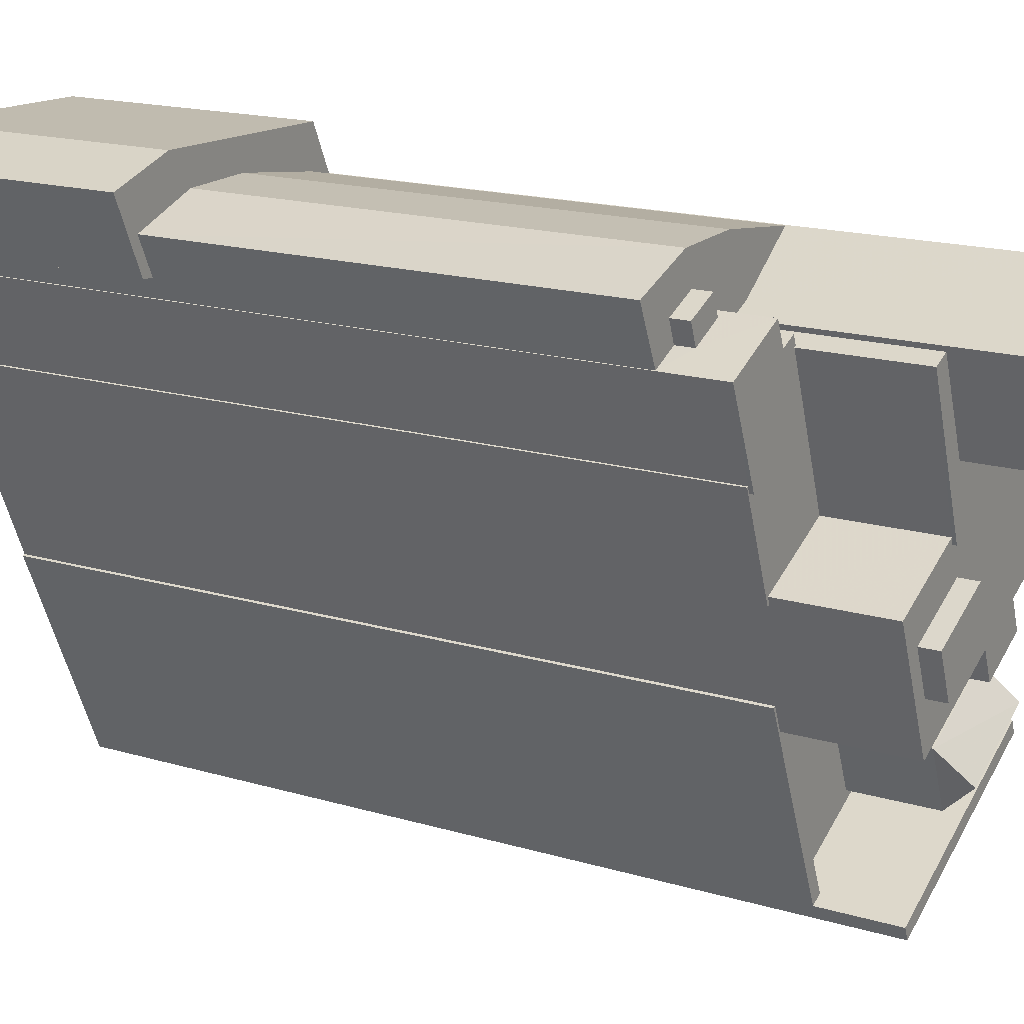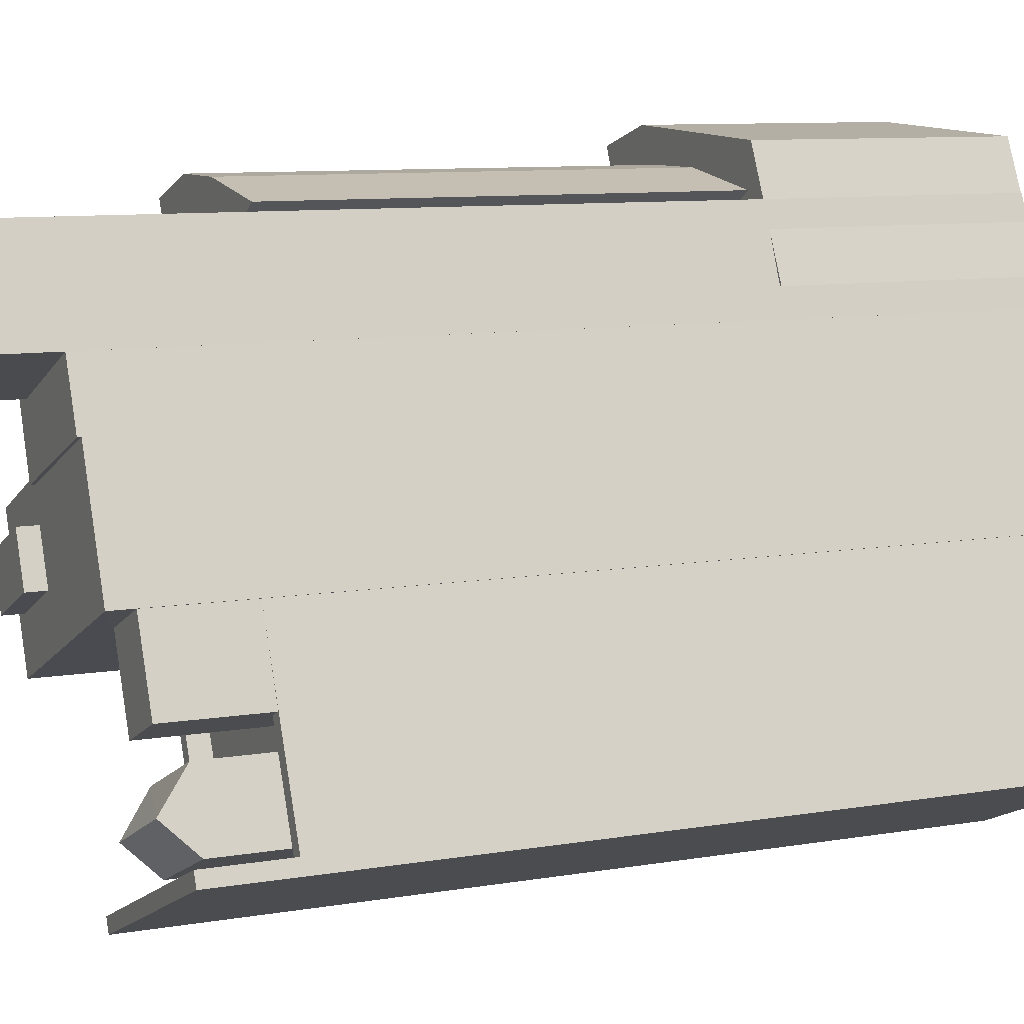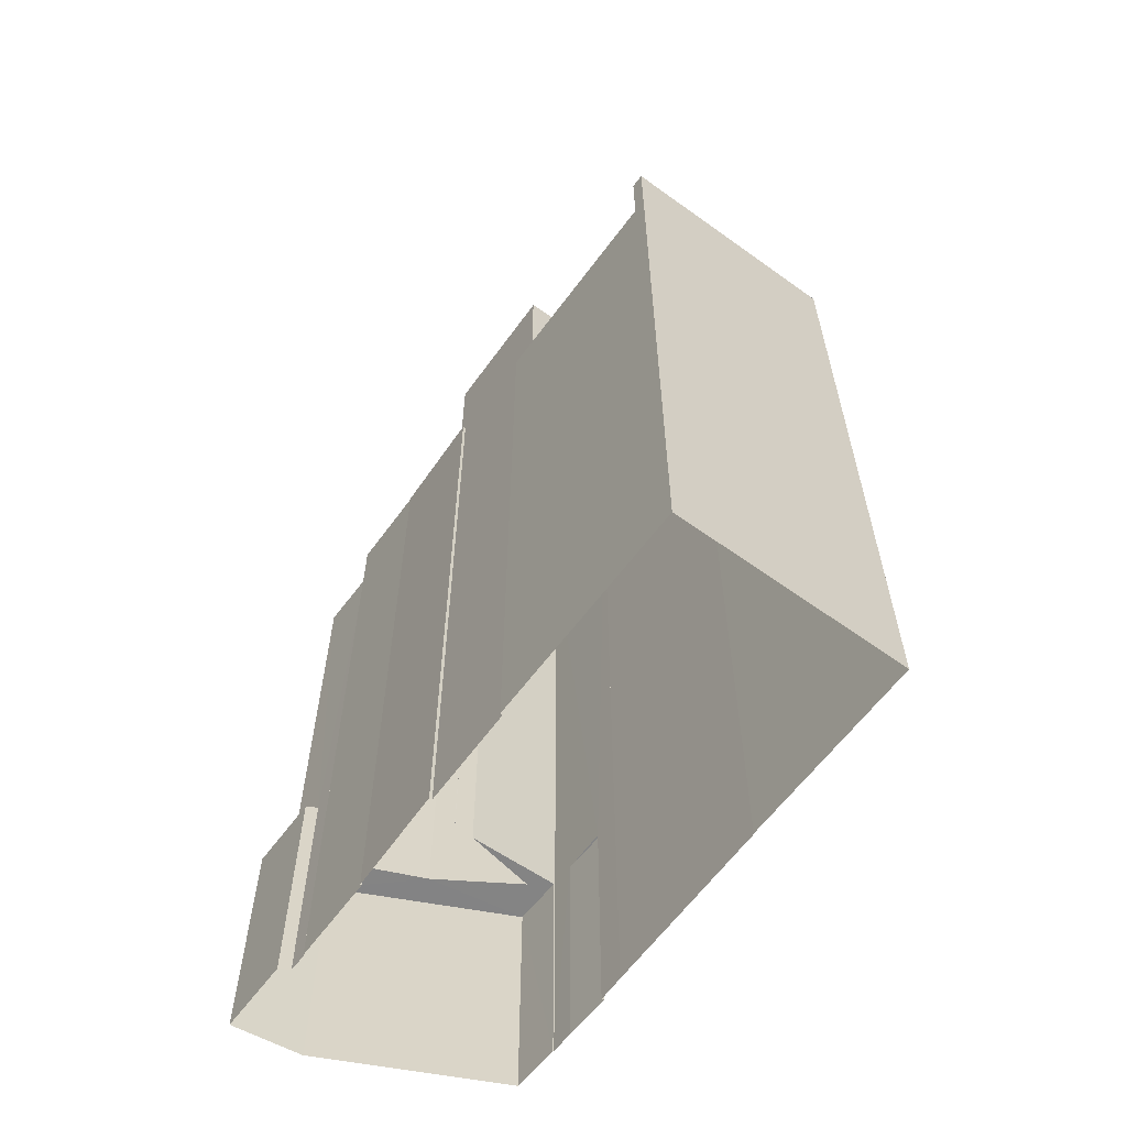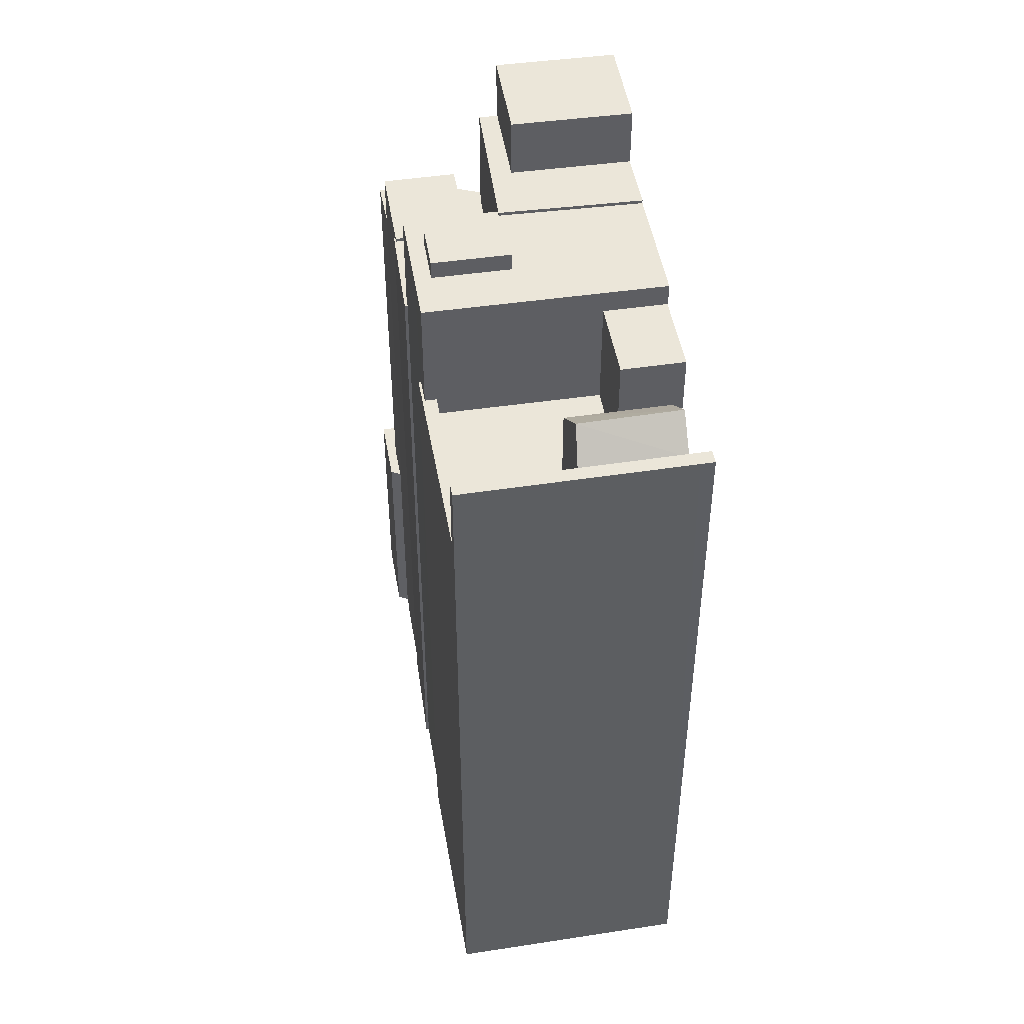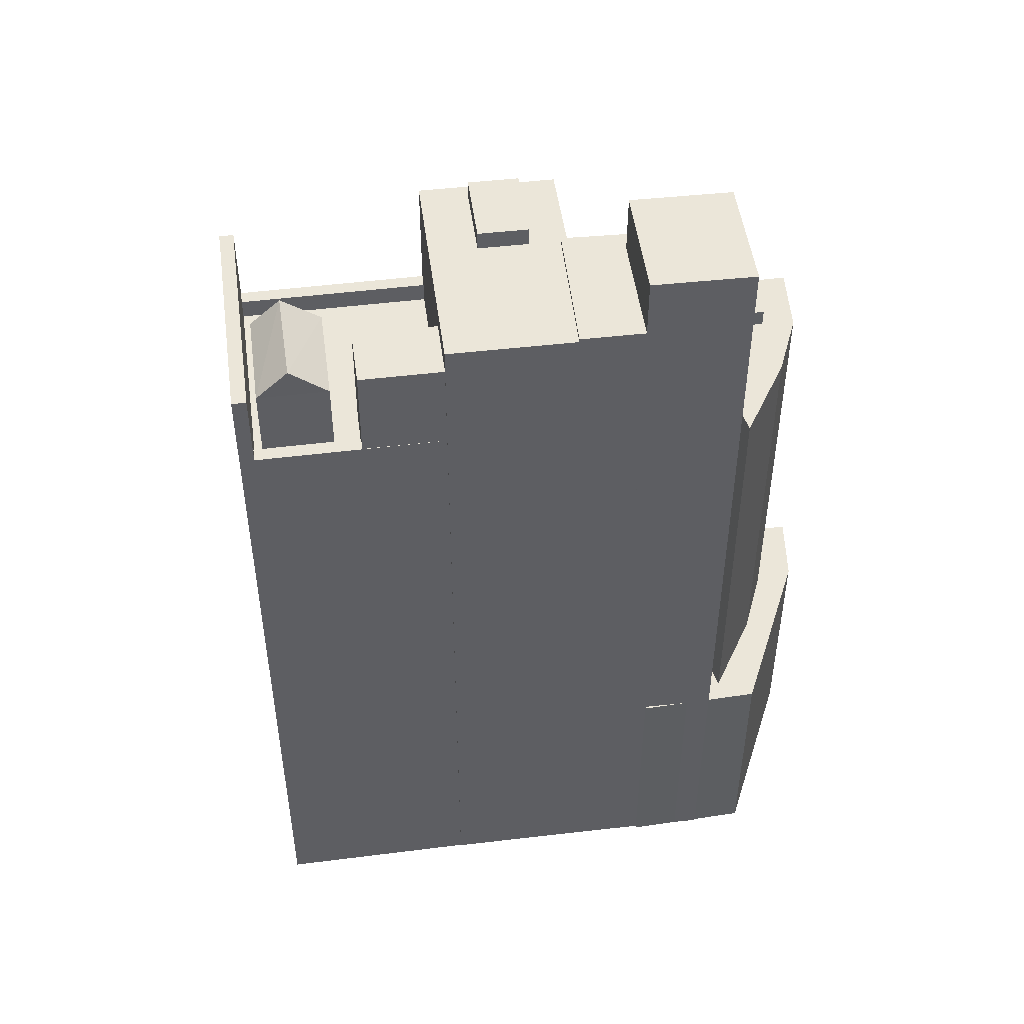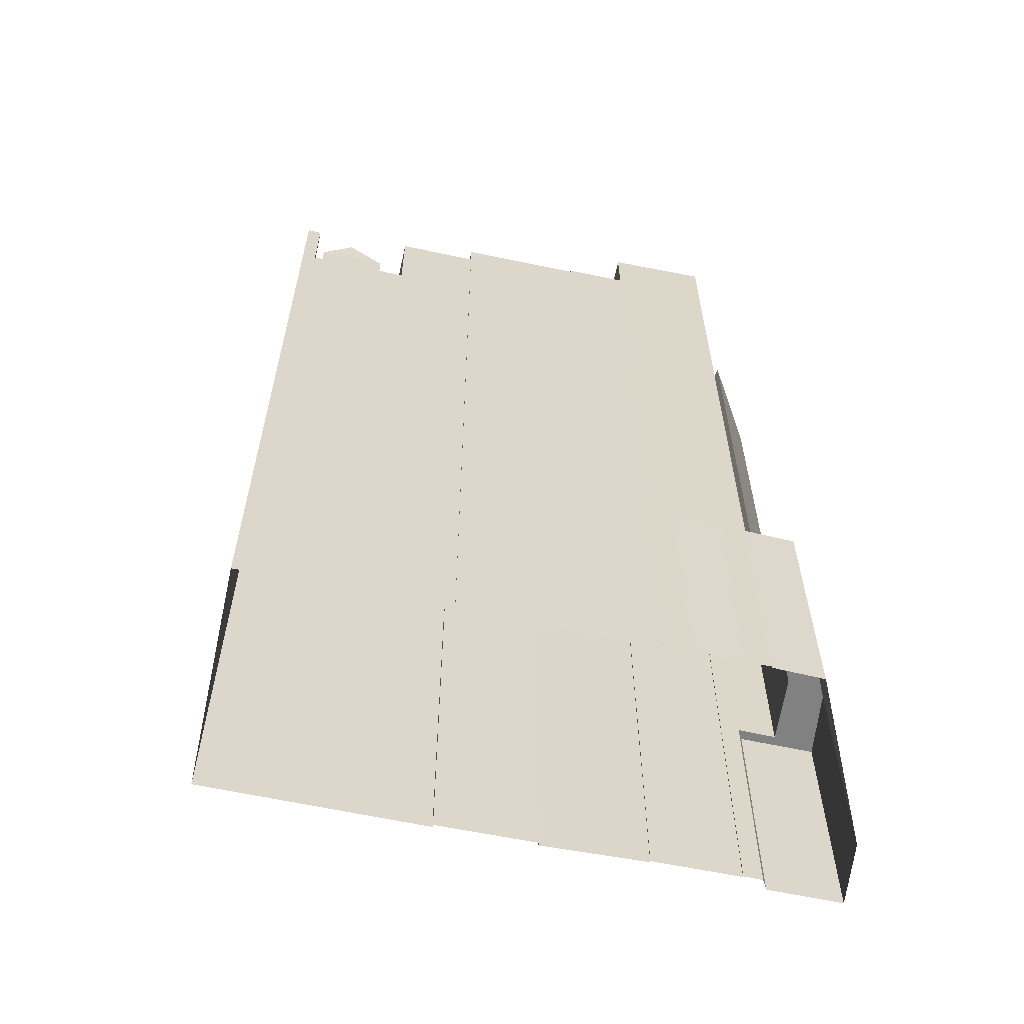
<metadata>
{"format":"obj","ext":"obj","renderer":"f3d","projection":"perspective","resolution":1024,"background":"white","views":[{"elev":17.7,"azim":-60.0,"up":"+Y"},{"elev":9.3,"azim":65.8,"up":"+Y"},{"elev":-61.3,"azim":-12.7,"up":"+Z"},{"elev":47.5,"azim":13.7,"up":"+Z"},{"elev":48.0,"azim":105.5,"up":"+Z"},{"elev":-60.4,"azim":100.9,"up":"+Z"}]}
</metadata>
<code>
v -1.239e+04 -3.473e+04 46.58
v -1.239e+04 -3.473e+04 37.89
v -1.239e+04 -3.473e+04 37.89
v -1.239e+04 -3.473e+04 46.58
v -1.238e+04 -3.473e+04 46.58
v -1.238e+04 -3.473e+04 37.89
v -1.238e+04 -3.473e+04 37.89
v -1.238e+04 -3.473e+04 46.58
v -1.238e+04 -3.473e+04 37.89
v -1.238e+04 -3.473e+04 46.58
v -1.239e+04 -3.473e+04 37.89
v -1.239e+04 -3.473e+04 46.58
v -1.238e+04 -3.473e+04 46.58
v -1.238e+04 -3.473e+04 46.58
v -1.238e+04 -3.473e+04 37.89
v -1.238e+04 -3.473e+04 37.89
v -1.238e+04 -3.473e+04 46.58
v -1.238e+04 -3.473e+04 37.89
v -1.238e+04 -3.473e+04 46.58
v -1.238e+04 -3.473e+04 61.54
v -1.238e+04 -3.473e+04 61.54
v -1.238e+04 -3.473e+04 46.58
v -1.239e+04 -3.473e+04 61.54
v -1.239e+04 -3.473e+04 61.54
v -1.239e+04 -3.473e+04 37.89
v -1.239e+04 -3.473e+04 46.58
v -1.238e+04 -3.473e+04 46.58
v -1.238e+04 -3.473e+04 61.54
v -1.238e+04 -3.473e+04 61.54
v -1.238e+04 -3.473e+04 46.58
v -1.238e+04 -3.473e+04 46.58
v -1.238e+04 -3.473e+04 61.54
v -1.238e+04 -3.473e+04 46.58
v -1.238e+04 -3.473e+04 61.54
v -1.238e+04 -3.473e+04 61.54
v -1.238e+04 -3.473e+04 62.14
v -1.238e+04 -3.473e+04 61.54
v -1.238e+04 -3.473e+04 62.14
v -1.238e+04 -3.473e+04 62.14
v -1.238e+04 -3.473e+04 61.54
v -1.238e+04 -3.473e+04 61.54
v -1.238e+04 -3.473e+04 62.14
v -1.238e+04 -3.473e+04 61.54
v -1.238e+04 -3.473e+04 61.54
v -1.238e+04 -3.473e+04 63.52
v -1.238e+04 -3.473e+04 63.65
v -1.238e+04 -3.473e+04 63.65
v -1.238e+04 -3.473e+04 63.52
v -1.238e+04 -3.473e+04 63.52
v -1.238e+04 -3.473e+04 63.65
v -1.238e+04 -3.473e+04 63.52
v -1.238e+04 -3.473e+04 37.89
v -1.239e+04 -3.473e+04 37.89
v -1.239e+04 -3.473e+04 63.65
v -1.238e+04 -3.473e+04 61.54
v -1.238e+04 -3.473e+04 69.44
v -1.238e+04 -3.473e+04 37.89
v -1.238e+04 -3.473e+04 69.44
v -1.238e+04 -3.473e+04 37.89
v -1.238e+04 -3.473e+04 69.44
v -1.238e+04 -3.473e+04 69.44
v -1.238e+04 -3.473e+04 67.33
v -1.238e+04 -3.473e+04 67.33
v -1.238e+04 -3.473e+04 37.89
v -1.238e+04 -3.473e+04 67.33
v -1.238e+04 -3.473e+04 46.58
v -1.238e+04 -3.474e+04 37.89
v -1.238e+04 -3.474e+04 63.52
v -1.238e+04 -3.474e+04 37.89
v -1.238e+04 -3.474e+04 63.52
v -1.238e+04 -3.473e+04 63.52
v -1.238e+04 -3.473e+04 37.89
v -1.238e+04 -3.473e+04 63.52
v -1.238e+04 -3.473e+04 61.54
v -1.238e+04 -3.473e+04 61.54
v -1.238e+04 -3.473e+04 63.52
v -1.237e+04 -3.473e+04 67.21
v -1.237e+04 -3.473e+04 67.33
v -1.238e+04 -3.473e+04 67.33
v -1.238e+04 -3.473e+04 67.21
v -1.238e+04 -3.473e+04 67.33
v -1.238e+04 -3.473e+04 63.52
v -1.238e+04 -3.473e+04 67.21
v -1.238e+04 -3.473e+04 63.52
v -1.237e+04 -3.474e+04 37.89
v -1.237e+04 -3.474e+04 67.21
v -1.237e+04 -3.474e+04 67.21
v -1.238e+04 -3.474e+04 63.13
v -1.238e+04 -3.474e+04 63.13
v -1.238e+04 -3.474e+04 67.21
v -1.237e+04 -3.474e+04 63.13
v -1.237e+04 -3.474e+04 37.89
v -1.238e+04 -3.474e+04 62.43
v -1.238e+04 -3.474e+04 62.43
v -1.238e+04 -3.474e+04 66.4
v -1.237e+04 -3.474e+04 66.4
v -1.237e+04 -3.474e+04 63.13
v -1.238e+04 -3.474e+04 67.21
v -1.238e+04 -3.474e+04 63.13
v -1.238e+04 -3.474e+04 67.21
v -1.238e+04 -3.474e+04 63.52
v -1.238e+04 -3.474e+04 37.89
v -1.238e+04 -3.474e+04 67.21
v -1.238e+04 -3.474e+04 67.86
v -1.238e+04 -3.474e+04 67.86
v -1.238e+04 -3.474e+04 67.21
v -1.238e+04 -3.474e+04 67.86
v -1.238e+04 -3.474e+04 67.21
v -1.238e+04 -3.474e+04 67.21
v -1.238e+04 -3.474e+04 67.86
v -1.237e+04 -3.474e+04 62.43
v -1.237e+04 -3.474e+04 62.43
v -1.237e+04 -3.474e+04 63.13
v -1.237e+04 -3.474e+04 66.4
v -1.237e+04 -3.474e+04 66.4
v -1.237e+04 -3.474e+04 63.13
v -1.238e+04 -3.475e+04 63.13
v -1.238e+04 -3.475e+04 62.43
v -1.238e+04 -3.474e+04 62.43
v -1.238e+04 -3.475e+04 62.43
v -1.237e+04 -3.474e+04 62.43
v -1.237e+04 -3.474e+04 63.13
v -1.237e+04 -3.474e+04 65.89
v -1.237e+04 -3.474e+04 63.13
v -1.238e+04 -3.475e+04 65.9
v -1.237e+04 -3.474e+04 65.89
v -1.238e+04 -3.475e+04 63.13
v -1.238e+04 -3.475e+04 65.9
v -1.237e+04 -3.474e+04 37.89
v -1.237e+04 -3.474e+04 65.89
v -1.237e+04 -3.474e+04 65.89
v -1.238e+04 -3.475e+04 37.89
v -1.238e+04 -3.475e+04 65.9
v -1.238e+04 -3.475e+04 65.9
v -1.238e+04 -3.474e+04 63.13
v -1.238e+04 -3.474e+04 37.89
v -1.237e+04 -3.474e+04 65.4
v -1.237e+04 -3.474e+04 66.47
v -1.237e+04 -3.474e+04 65.4
v -1.237e+04 -3.474e+04 62.43
v -1.237e+04 -3.474e+04 65.4
v -1.238e+04 -3.474e+04 65.4
v -1.238e+04 -3.474e+04 62.43
v -1.237e+04 -3.474e+04 62.43
v -1.237e+04 -3.474e+04 62.43
v -1.237e+04 -3.474e+04 66.47
f 129 132 92
f 102 132 136
f 2 11 3
f 64 85 92
f 57 16 9
f 18 16 15
f 6 11 2
f 64 18 59
f 25 7 9
f 25 6 7
f 72 52 69
f 52 67 69
f 92 102 67
f 25 52 53
f 6 25 11
f 132 102 92
f 64 92 67
f 52 9 16
f 52 16 18
f 52 18 64
f 52 25 9
f 52 64 67
f 66 22 19
f 26 4 12
f 33 10 31
f 27 30 5
f 26 27 5
f 1 4 26
f 31 10 8
f 30 31 8
f 1 26 5
f 5 30 8
f 17 14 13
f 32 29 34
f 29 28 40
f 37 28 23
f 21 20 55
f 21 55 75
f 24 37 23
f 55 34 29
f 74 44 43
f 75 55 74
f 35 37 24
f 41 44 40
f 40 28 37
f 44 29 40
f 74 55 29
f 74 29 44
f 42 39 36
f 38 42 36
f 47 54 50
f 47 46 54
f 60 56 61
f 60 58 56
f 84 48 101
f 70 101 68
f 76 73 82
f 84 82 48
f 49 71 68
f 73 45 82
f 49 51 71
f 45 48 82
f 48 49 101
f 49 68 101
f 78 62 63
f 78 63 79
f 63 81 79
f 63 65 81
f 83 100 80
f 77 80 108
f 86 77 108
f 86 108 109
f 106 100 98
f 106 98 103
f 108 80 106
f 80 100 106
f 87 109 90
f 98 90 103
f 87 86 109
f 90 109 103
f 107 105 104
f 110 107 104
f 96 114 115
f 96 95 114
f 140 120 121
f 118 120 140
f 143 93 119
f 121 112 144
f 143 94 93
f 111 94 143
f 111 144 112
f 144 111 143
f 140 121 145
f 121 144 145
f 143 119 118
f 140 143 118
f 117 88 127
f 127 88 135
f 117 89 88
f 135 88 99
f 113 122 116
f 97 116 91
f 91 116 124
f 116 122 124
f 123 131 130
f 123 126 131
f 126 133 131
f 126 125 133
f 125 128 134
f 133 125 134
f 141 139 146
f 139 138 146
f 142 146 138
f 137 142 138
f 141 146 142
f 1 2 3
f 4 1 3
f 5 6 2
f 1 5 2
f 5 7 6
f 5 8 7
f 9 7 8
f 10 9 8
f 11 4 3
f 11 12 4
f 13 14 15
f 16 13 15
f 17 15 14
f 17 18 15
f 19 20 21
f 19 22 20
f 23 12 24
f 24 12 25
f 23 26 12
f 25 12 11
f 27 28 29
f 30 27 29
f 31 29 32
f 31 30 29
f 33 32 34
f 33 31 32
f 26 23 28
f 27 26 28
f 35 36 37
f 35 38 36
f 37 36 39
f 40 37 39
f 41 40 39
f 42 41 39
f 43 44 45
f 44 46 45
f 45 47 48
f 45 46 47
f 49 50 51
f 52 51 53
f 53 51 54
f 51 50 54
f 47 49 48
f 47 50 49
f 54 24 53
f 53 24 25
f 38 24 54
f 46 44 38
f 54 46 38
f 44 41 38
f 41 42 38
f 38 35 24
f 55 56 34
f 10 33 34
f 9 10 57
f 34 56 58
f 57 10 58
f 10 34 58
f 16 57 13
f 57 58 13
f 18 17 59
f 17 58 60
f 13 58 17
f 59 17 60
f 61 62 60
f 60 62 59
f 61 63 62
f 59 62 64
f 65 61 56
f 65 63 61
f 65 56 55
f 66 65 20
f 22 66 20
f 65 55 20
f 67 68 69
f 67 70 68
f 71 72 69
f 68 71 69
f 51 72 71
f 51 52 72
f 43 45 73
f 74 43 73
f 75 74 73
f 76 75 73
f 77 78 79
f 80 77 79
f 81 82 83
f 82 84 83
f 79 81 83
f 80 79 83
f 82 81 76
f 19 21 66
f 81 65 76
f 21 75 76
f 65 66 21
f 76 65 21
f 62 78 77
f 62 77 64
f 64 77 85
f 86 87 85
f 77 86 85
f 88 89 90
f 91 92 85
f 89 93 94
f 90 95 87
f 91 85 87
f 96 97 91
f 95 89 94
f 95 96 87
f 90 89 95
f 96 91 87
f 90 98 99
f 98 100 70
f 88 90 99
f 100 101 70
f 102 99 67
f 99 70 67
f 98 70 99
f 101 100 83
f 84 101 83
f 103 104 105
f 106 103 105
f 106 105 107
f 108 106 107
f 109 107 110
f 109 108 107
f 103 110 104
f 103 109 110
f 111 112 113
f 111 113 114
f 113 115 114
f 113 116 115
f 111 95 94
f 111 114 95
f 96 115 116
f 97 96 116
f 117 118 119
f 120 118 117
f 119 93 89
f 117 119 89
f 113 121 122
f 113 112 121
f 123 124 122
f 125 126 117
f 123 122 126
f 127 128 125
f 122 121 120
f 127 125 117
f 117 122 120
f 126 122 117
f 92 91 124
f 92 124 129
f 124 130 129
f 124 123 130
f 130 131 129
f 129 131 132
f 133 134 132
f 131 133 132
f 135 136 127
f 128 127 134
f 134 127 132
f 127 136 132
f 136 99 102
f 136 135 99
f 137 138 139
f 140 141 142
f 143 140 142
f 137 143 142
f 137 144 143
f 145 144 137
f 139 145 137
f 140 145 139
f 141 140 139

</code>
